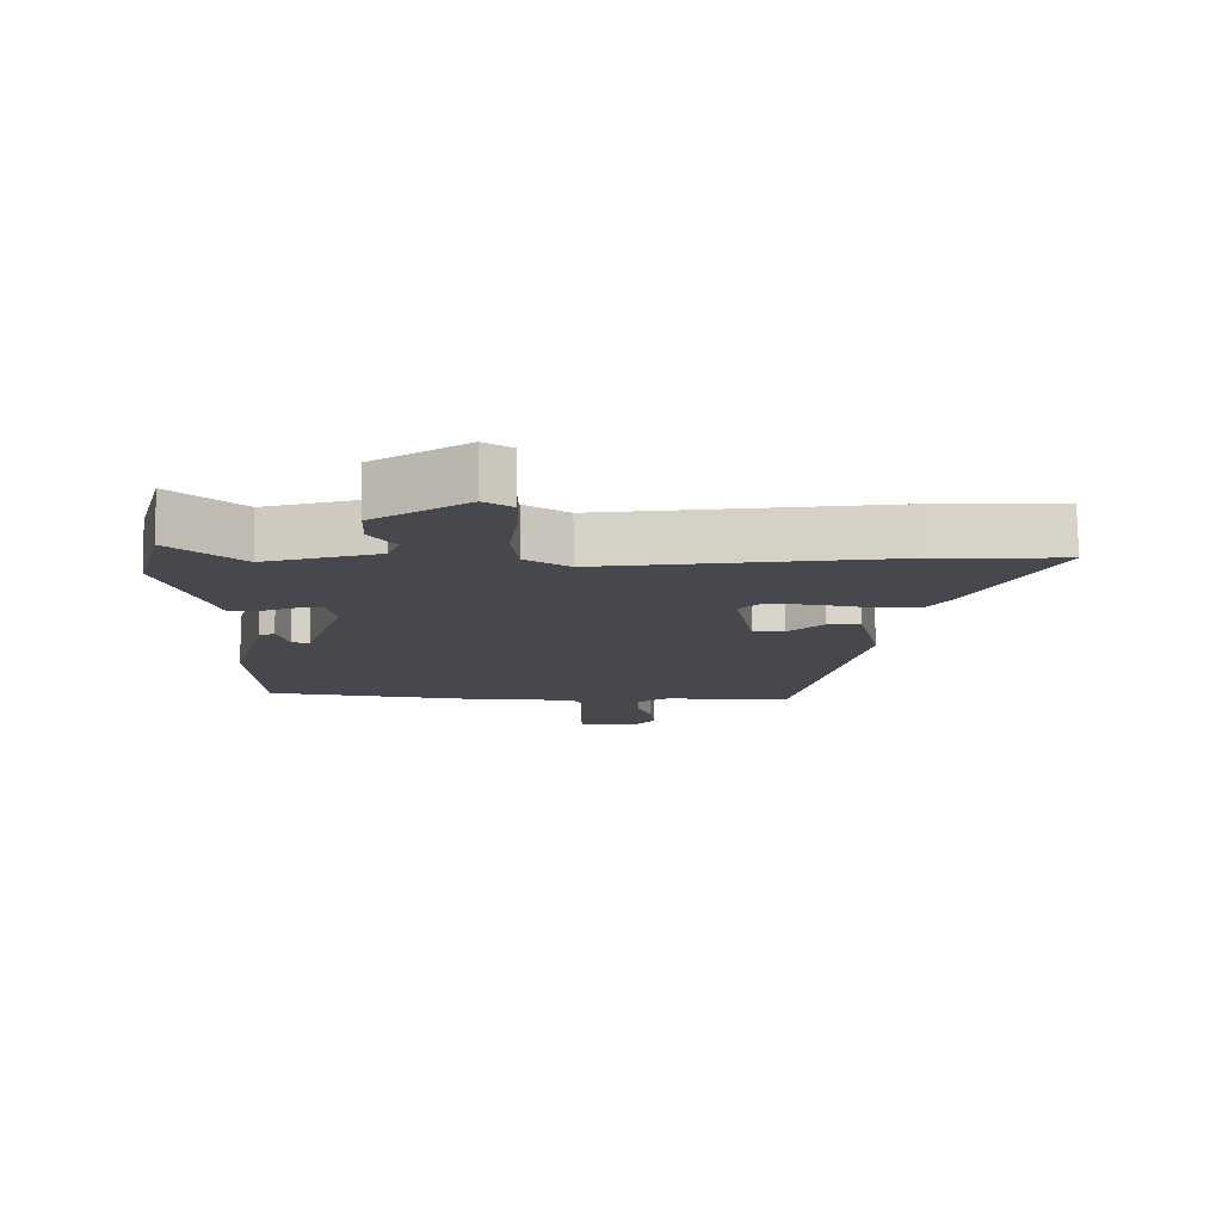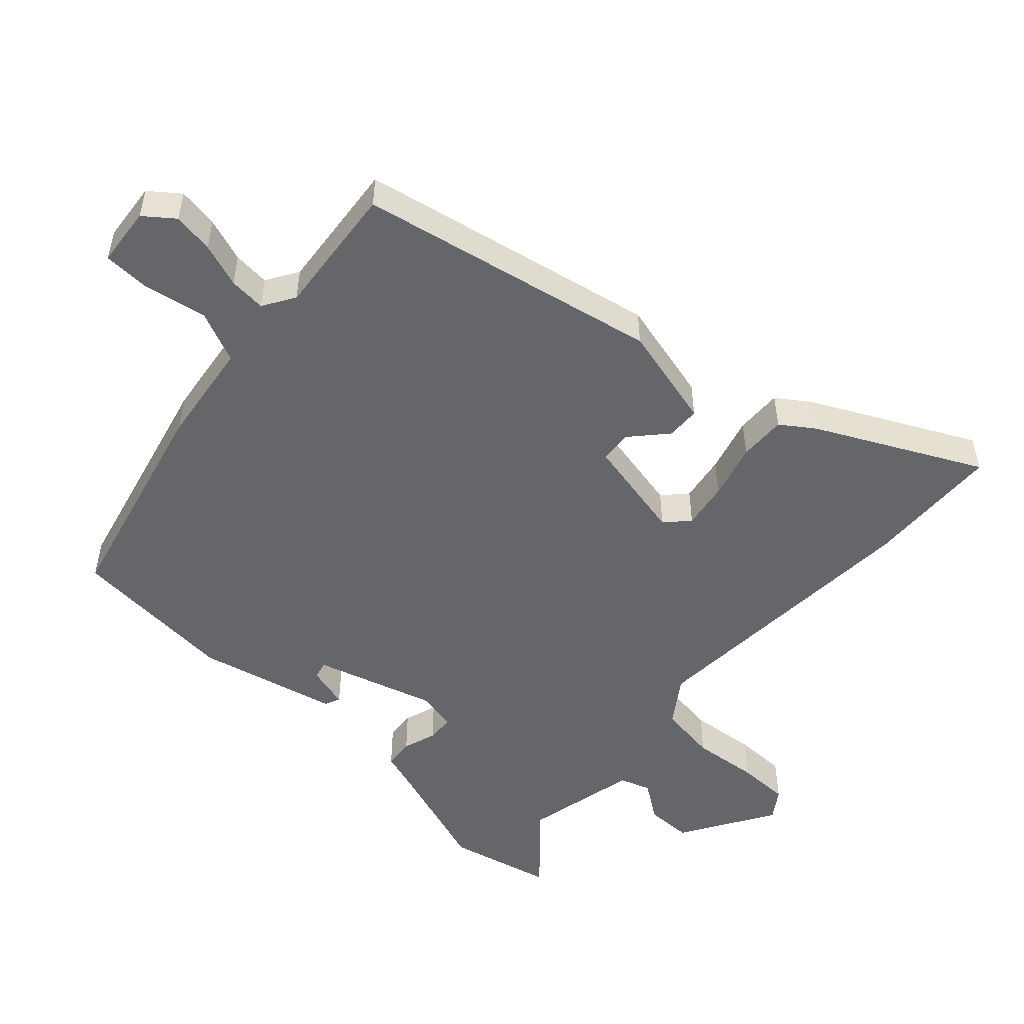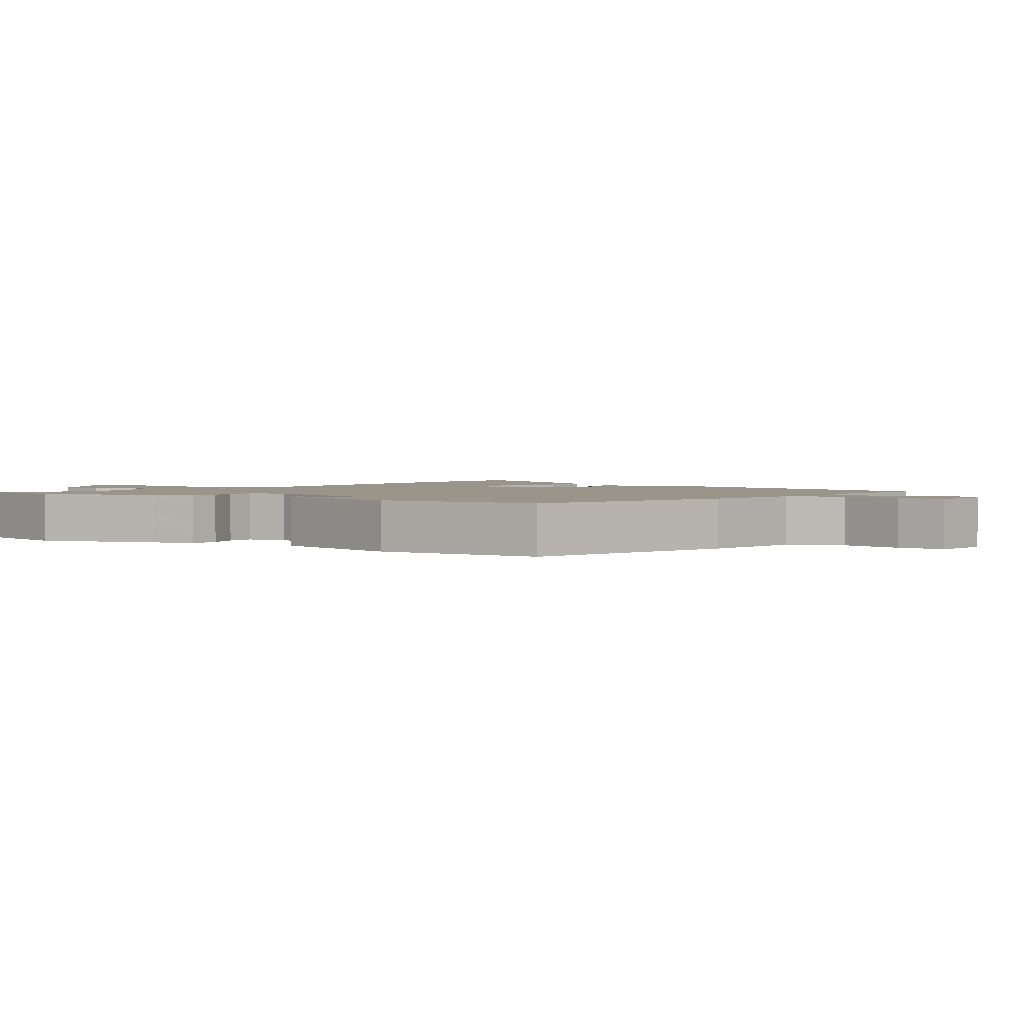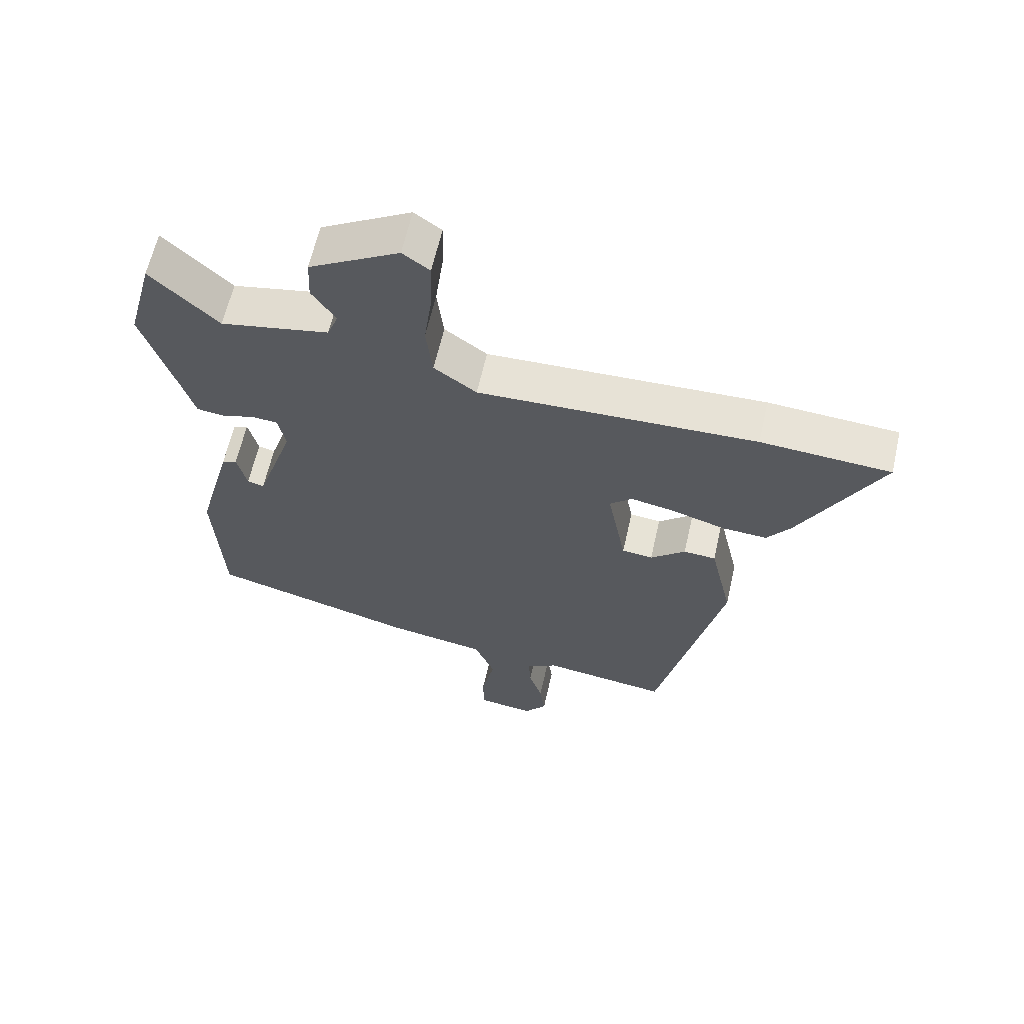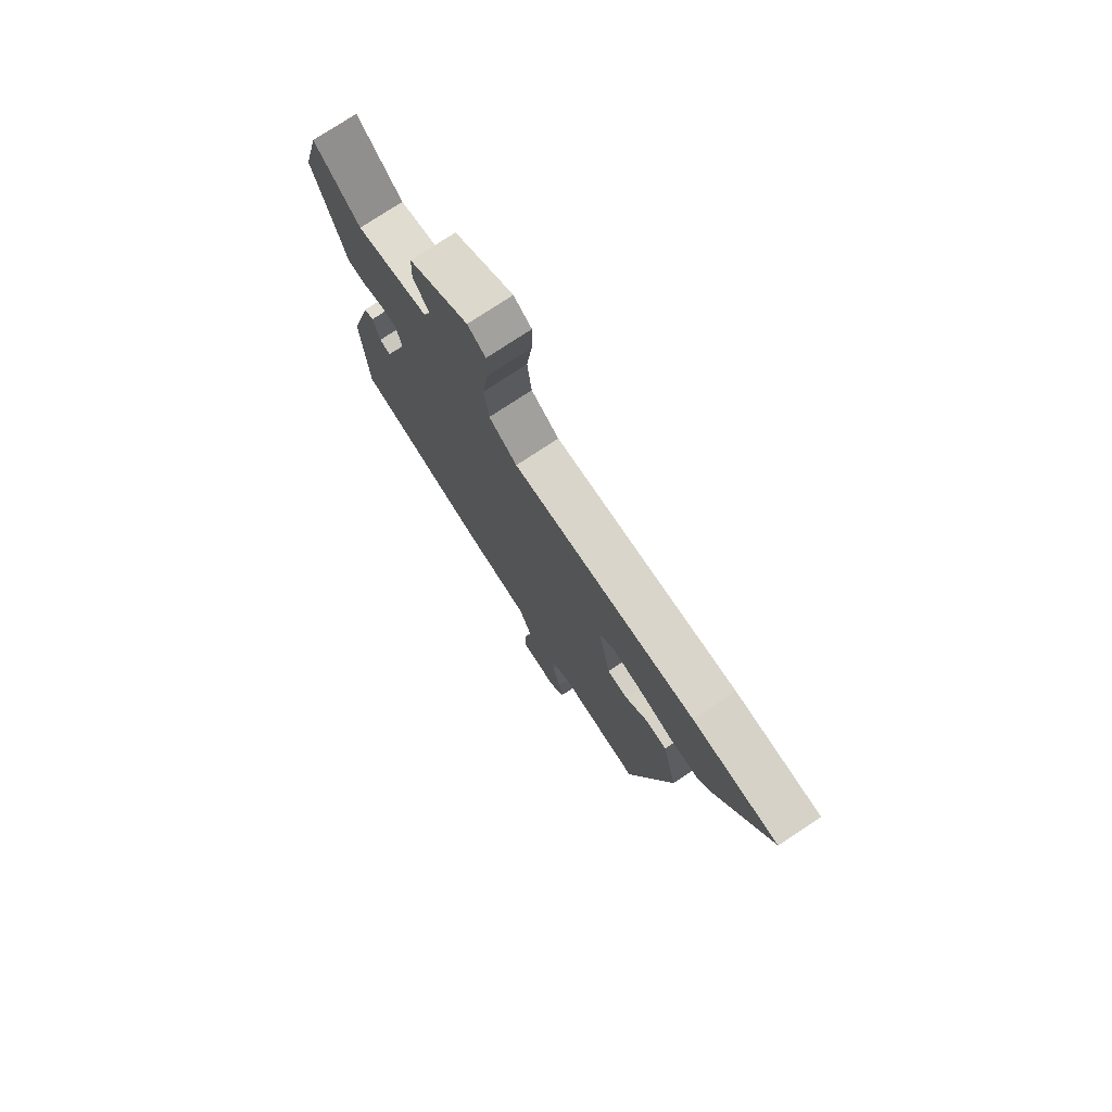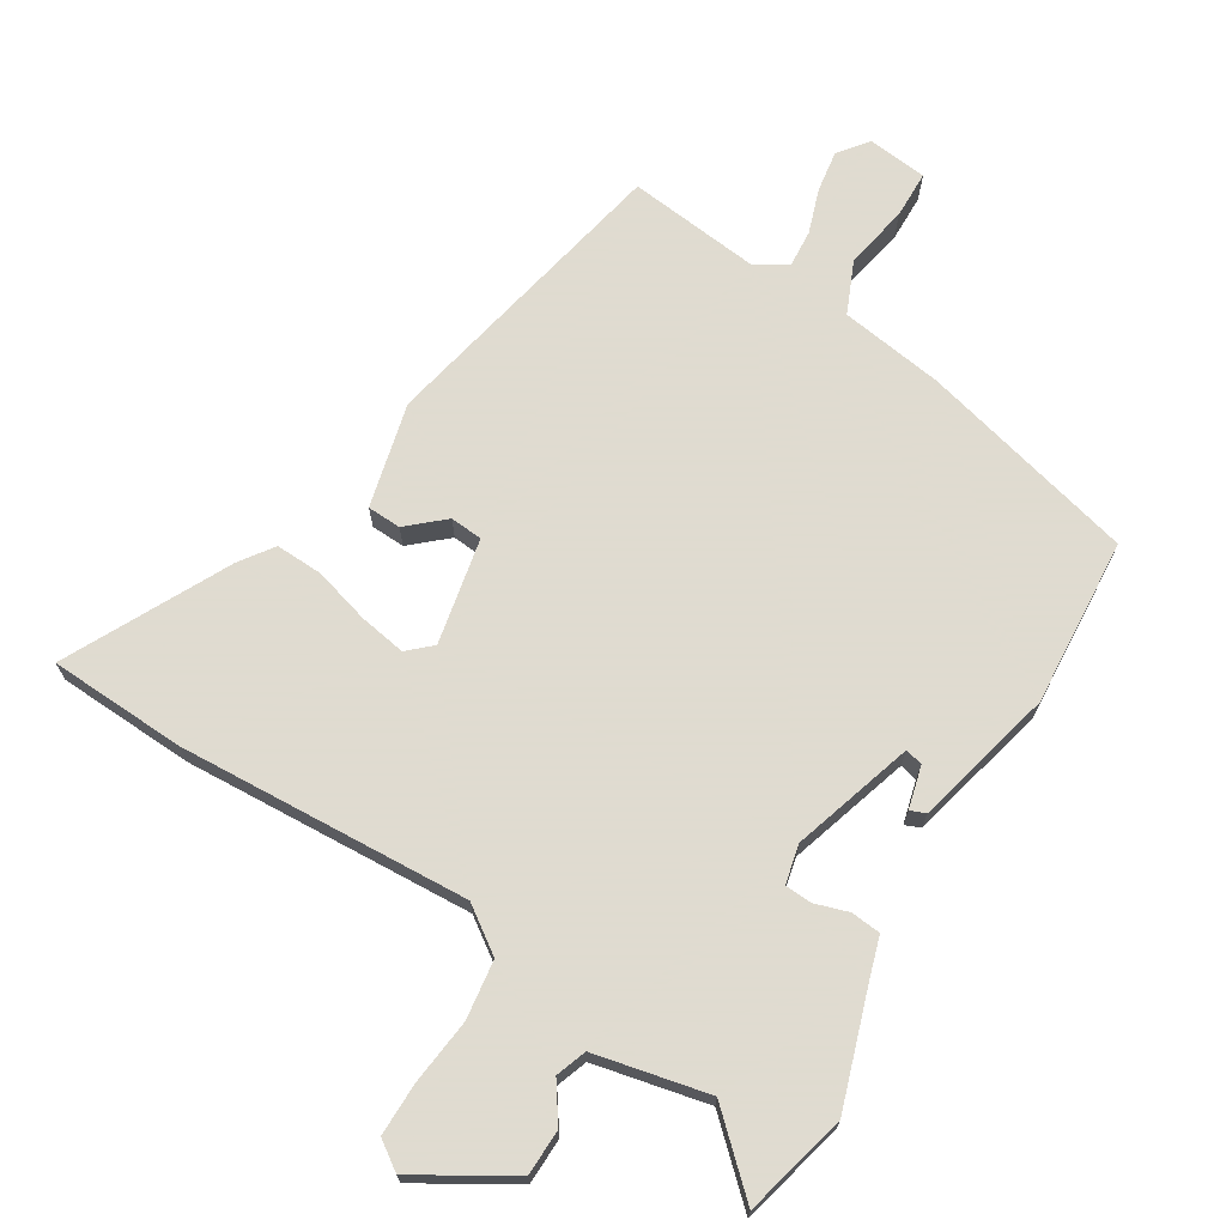
<metadata>
{"format":"obj","ext":"obj","renderer":"f3d","projection":"perspective","resolution":1024,"background":"white","views":[{"elev":78.1,"azim":179.0,"up":"+Z"},{"elev":-51.7,"azim":-134.0,"up":"+Y"},{"elev":2.0,"azim":124.9,"up":"+Y"},{"elev":62.5,"azim":-167.3,"up":"+Z"},{"elev":75.9,"azim":-123.6,"up":"+Z"},{"elev":70.2,"azim":30.5,"up":"+Y"}]}
</metadata>
<code>
v -0.37 0.07 -0.504
v -0.471 0.07 -0.06
v -0.436 0.07 0.095
v -0.386 0.07 0.098
v -0.332 0.07 0.052
v -0.284 0.07 0.057
v -0.255 0.07 0.214
v -0.29 0.07 0.245
v -0.359 0.07 0.232
v -0.441 0.07 0.207
v -0.511 0.07 0.203
v -0.547 0.07 0.252
v -0.673 0.07 0.489
v -0.471 0.07 0.502
v -0.038 0.07 0.486
v 0.028 0.07 0.534
v 0.038 0.07 0.621
v 0.025 0.07 0.719
v 0.023 0.07 0.797
v 0.065 0.07 0.827
v 0.205 0.07 0.746
v 0.208 0.07 0.678
v 0.171 0.07 0.622
v 0.188 0.07 0.577
v 0.357 0.07 0.543
v 0.462 0.07 0.644
v 0.503 0.07 0.49
v 0.45 0.07 0.32
v 0.432 0.07 0.258
v 0.388 0.07 0.253
v 0.338 0.07 0.268
v 0.298 0.07 0.265
v 0.286 0.07 0.207
v 0.345 0.07 0.028
v 0.371 0.07 0.035
v 0.386 0.07 0.098
v 0.409 0.07 0.089
v 0.464 0.07 -0.118
v 0.451 0.07 -0.367
v 0.13 0.07 -0.454
v -0.023 0.07 -0.479
v -0.055 0.07 -0.557
v -0.035 0.07 -0.651
v -0.035 0.07 -0.721
v -0.123 0.07 -0.732
v -0.158 0.07 -0.689
v -0.15 0.07 -0.628
v -0.129 0.07 -0.562
v -0.126 0.07 -0.507
v -0.174 0.07 -0.479
v -0.37 0 -0.504
v -0.471 0 -0.06
v -0.436 0 0.095
v -0.386 0 0.098
v -0.332 0 0.052
v -0.284 0 0.057
v -0.255 0 0.214
v -0.29 0 0.245
v -0.359 0 0.232
v -0.441 0 0.207
v -0.511 0 0.203
v -0.547 0 0.252
v -0.673 0 0.489
v -0.471 0 0.502
v -0.038 0 0.486
v 0.028 0 0.534
v 0.038 0 0.621
v 0.025 0 0.719
v 0.023 0 0.797
v 0.065 0 0.827
v 0.205 0 0.746
v 0.208 0 0.678
v 0.171 0 0.622
v 0.188 0 0.577
v 0.357 0 0.543
v 0.462 0 0.644
v 0.503 0 0.49
v 0.45 0 0.32
v 0.432 0 0.258
v 0.388 0 0.253
v 0.338 0 0.268
v 0.298 0 0.265
v 0.286 0 0.207
v 0.345 0 0.028
v 0.371 0 0.035
v 0.386 0 0.098
v 0.409 0 0.089
v 0.464 0 -0.118
v 0.451 0 -0.367
v 0.13 0 -0.454
v -0.023 0 -0.479
v -0.055 0 -0.557
v -0.035 0 -0.651
v -0.035 0 -0.721
v -0.123 0 -0.732
v -0.158 0 -0.689
v -0.15 0 -0.628
v -0.129 0 -0.562
v -0.126 0 -0.507
v -0.174 0 -0.479
f 45 46 47 48
f 45 48 49
f 42 43 44 45
f 42 45 49
f 41 42 49
f 38 39 40 41
f 38 41 49 50
f 35 36 37 38
f 34 35 38 50
f 28 29 30 31
f 28 31 32
f 25 26 27 28
f 24 25 28 32
f 23 24 32 33
f 21 22 23
f 20 21 23
f 17 18 19 20
f 16 17 20 23
f 15 16 23 33
f 9 10 11 12
f 8 9 12 13
f 2 3 4 5
f 2 5 6
f 1 2 6
f 50 1 6 7
f 33 34 50 7
f 8 13 14 15
f 7 8 15 33
f 98 97 96 95
f 99 98 95
f 95 94 93 92
f 99 95 92
f 99 92 91
f 91 90 89 88
f 100 99 91 88
f 88 87 86 85
f 100 88 85 84
f 81 80 79 78
f 82 81 78
f 78 77 76 75
f 82 78 75 74
f 83 82 74 73
f 73 72 71
f 73 71 70
f 70 69 68 67
f 73 70 67 66
f 83 73 66 65
f 62 61 60 59
f 63 62 59 58
f 55 54 53 52
f 56 55 52
f 56 52 51
f 57 56 51 100
f 57 100 84 83
f 65 64 63 58
f 83 65 58 57
f 1 51 52 2
f 2 52 53 3
f 3 53 54 4
f 4 54 55 5
f 5 55 56 6
f 6 56 57 7
f 7 57 58 8
f 8 58 59 9
f 9 59 60 10
f 10 60 61 11
f 11 61 62 12
f 12 62 63 13
f 13 63 64 14
f 14 64 65 15
f 15 65 66 16
f 16 66 67 17
f 17 67 68 18
f 18 68 69 19
f 19 69 70 20
f 20 70 71 21
f 21 71 72 22
f 22 72 73 23
f 23 73 74 24
f 24 74 75 25
f 25 75 76 26
f 26 76 77 27
f 27 77 78 28
f 28 78 79 29
f 29 79 80 30
f 30 80 81 31
f 31 81 82 32
f 32 82 83 33
f 33 83 84 34
f 34 84 85 35
f 35 85 86 36
f 36 86 87 37
f 37 87 88 38
f 38 88 89 39
f 39 89 90 40
f 40 90 91 41
f 41 91 92 42
f 42 92 93 43
f 43 93 94 44
f 44 94 95 45
f 45 95 96 46
f 46 96 97 47
f 47 97 98 48
f 48 98 99 49
f 49 99 100 50
f 50 100 51 1

</code>
